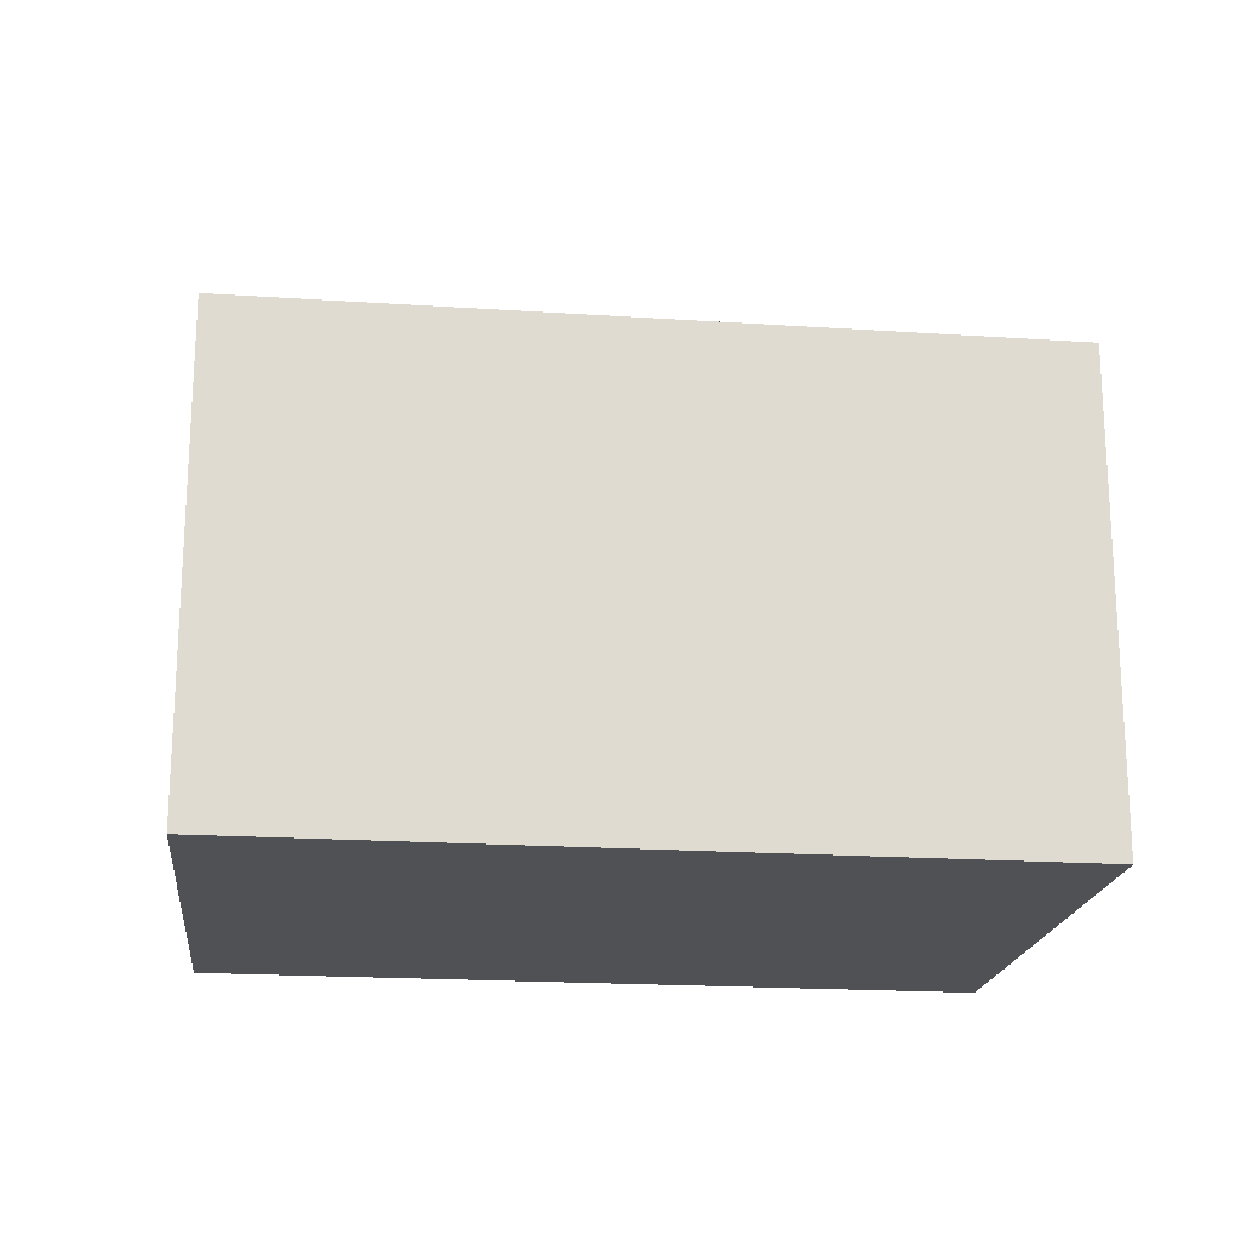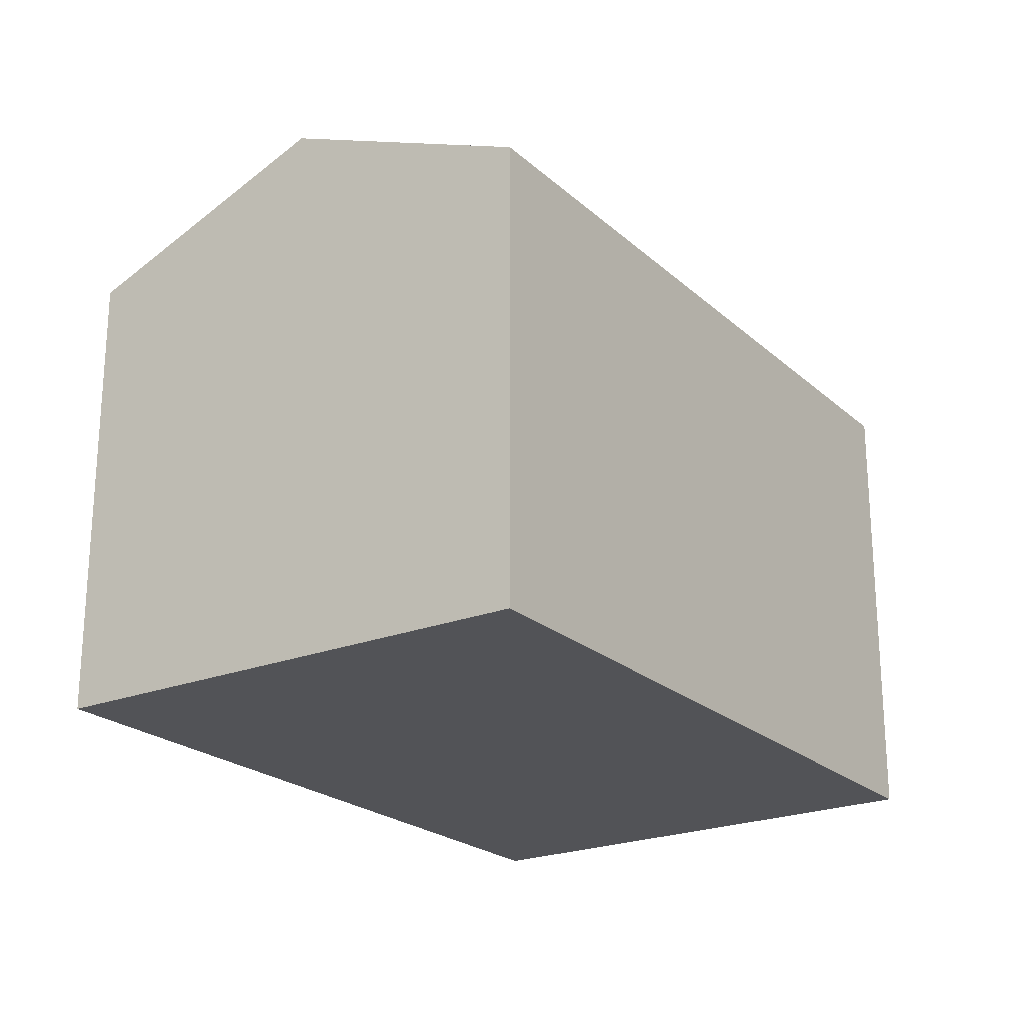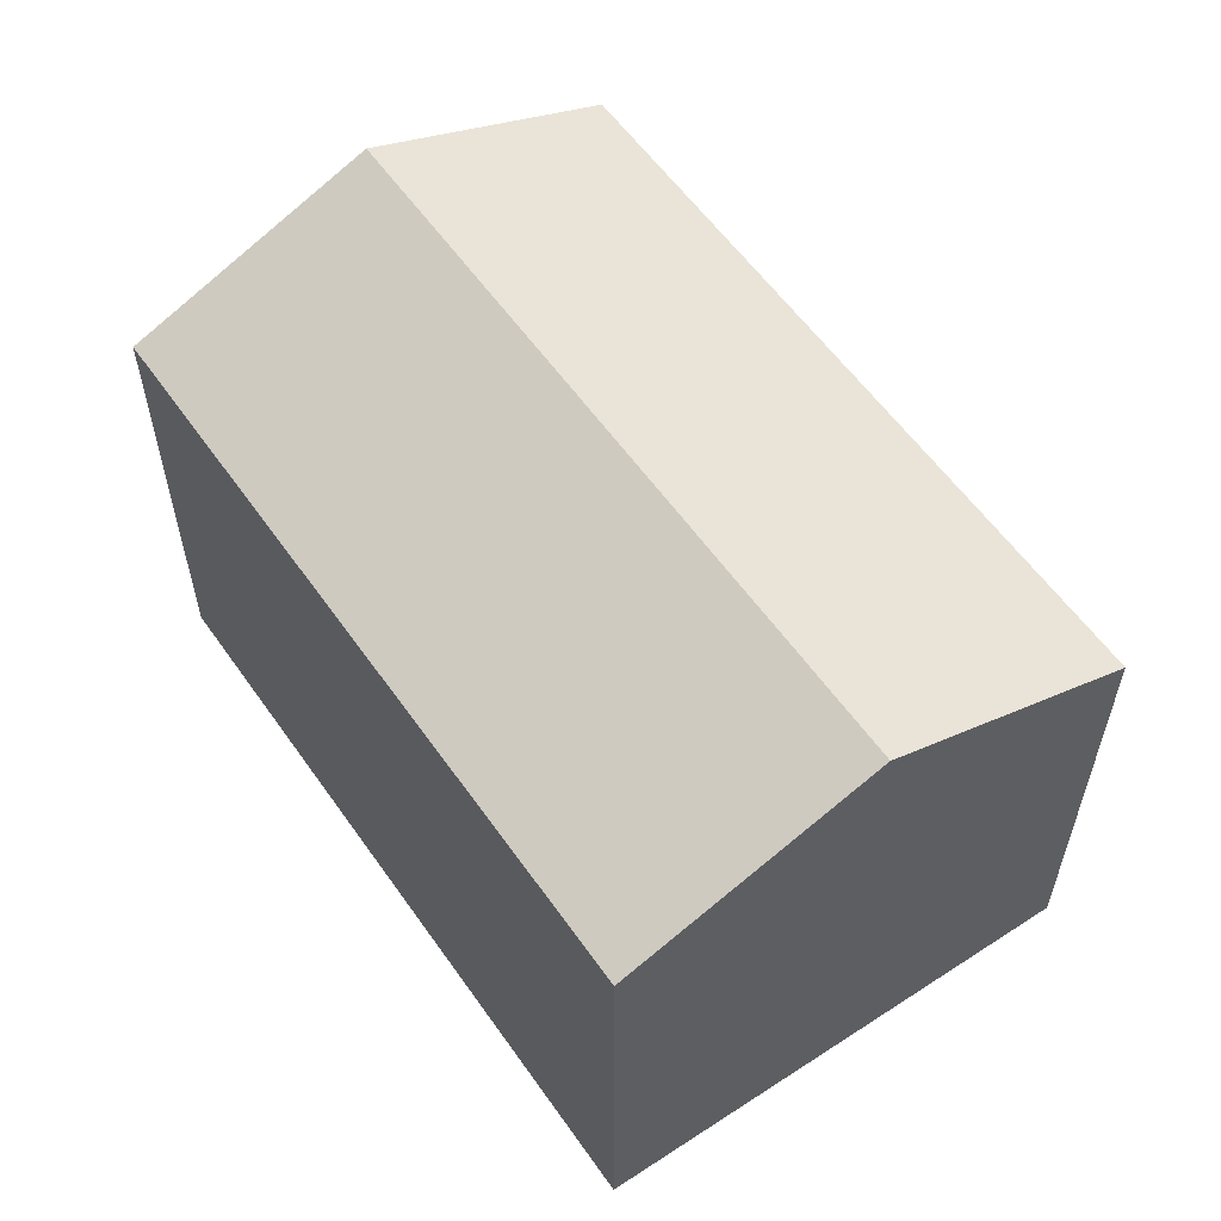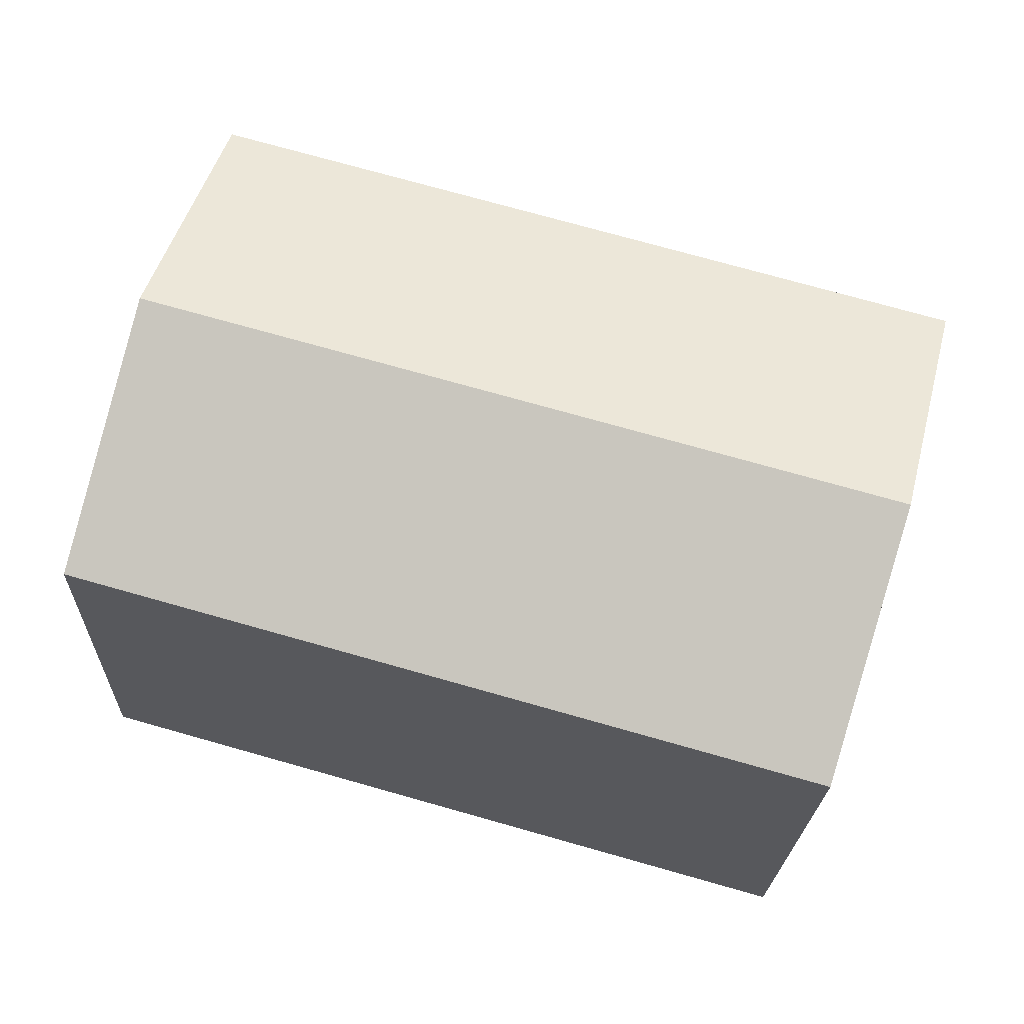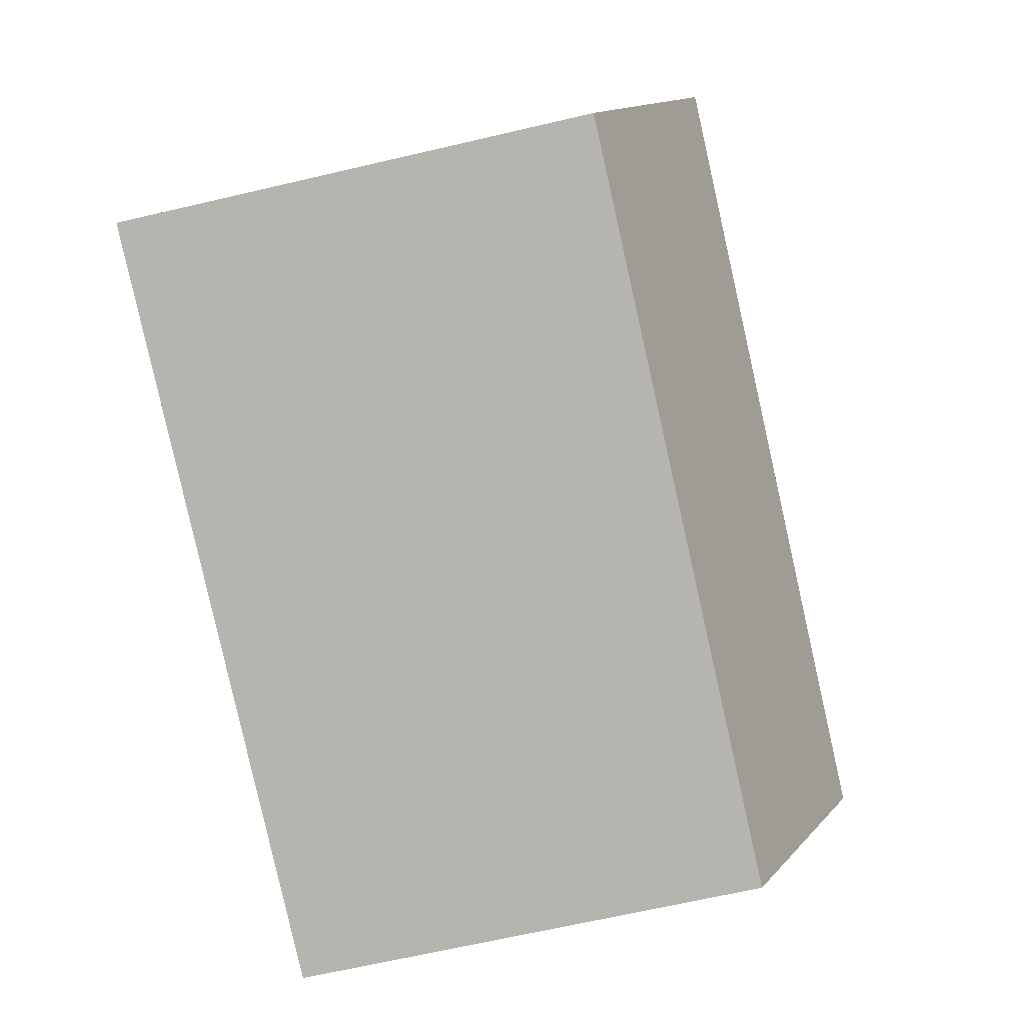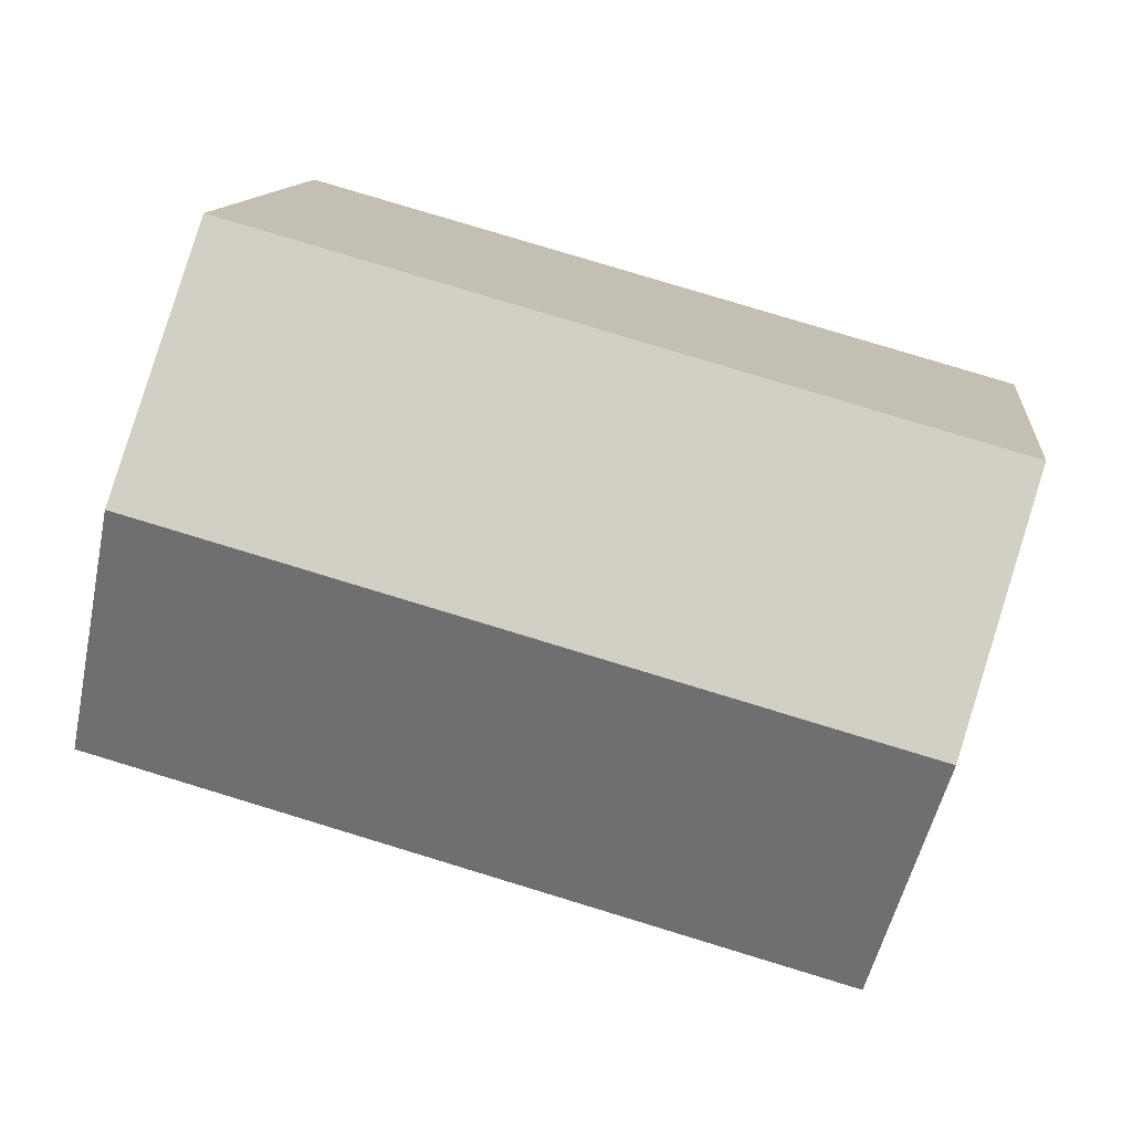
<metadata>
{"format":"obj","ext":"obj","renderer":"f3d","projection":"perspective","resolution":1024,"background":"white","views":[{"elev":-19.5,"azim":-22.7,"up":"+Y"},{"elev":-22.5,"azim":108.6,"up":"+Y"},{"elev":58.0,"azim":-140.4,"up":"+Y"},{"elev":-22.4,"azim":178.0,"up":"+Z"},{"elev":-66.2,"azim":103.2,"up":"+Z"},{"elev":12.4,"azim":-173.5,"up":"+Z"}]}
</metadata>
<code>
v  16.58 8.729 -5.466
v  1.374 10.63 -4.664
v  15.28 10.63 -0.784
v  2.748 8.729 -9.329
v  13.97 8.729 3.899
v  0 8.729 5.345e-16
v  0 0 0
v  13.97 -2.387e-16 3.899
v  16.58 3.347e-16 -5.466
v  15.28 4.801e-17 -0.784
v  2.748 5.712e-16 -9.329
v  1.374 2.856e-16 -4.664
g defaultobject
f 1 2 3
f 2 1 4
f 2 5 3
f 5 2 6
f 7 5 6
f 5 7 8
f 8 3 5
f 3 8 1
f 1 8 9
f 9 8 10
f 9 4 1
f 4 9 11
f 2 7 6
f 7 2 4
f 7 4 12
f 12 4 11
f 10 11 9
f 11 10 8
f 11 8 12
f 12 8 7

</code>
